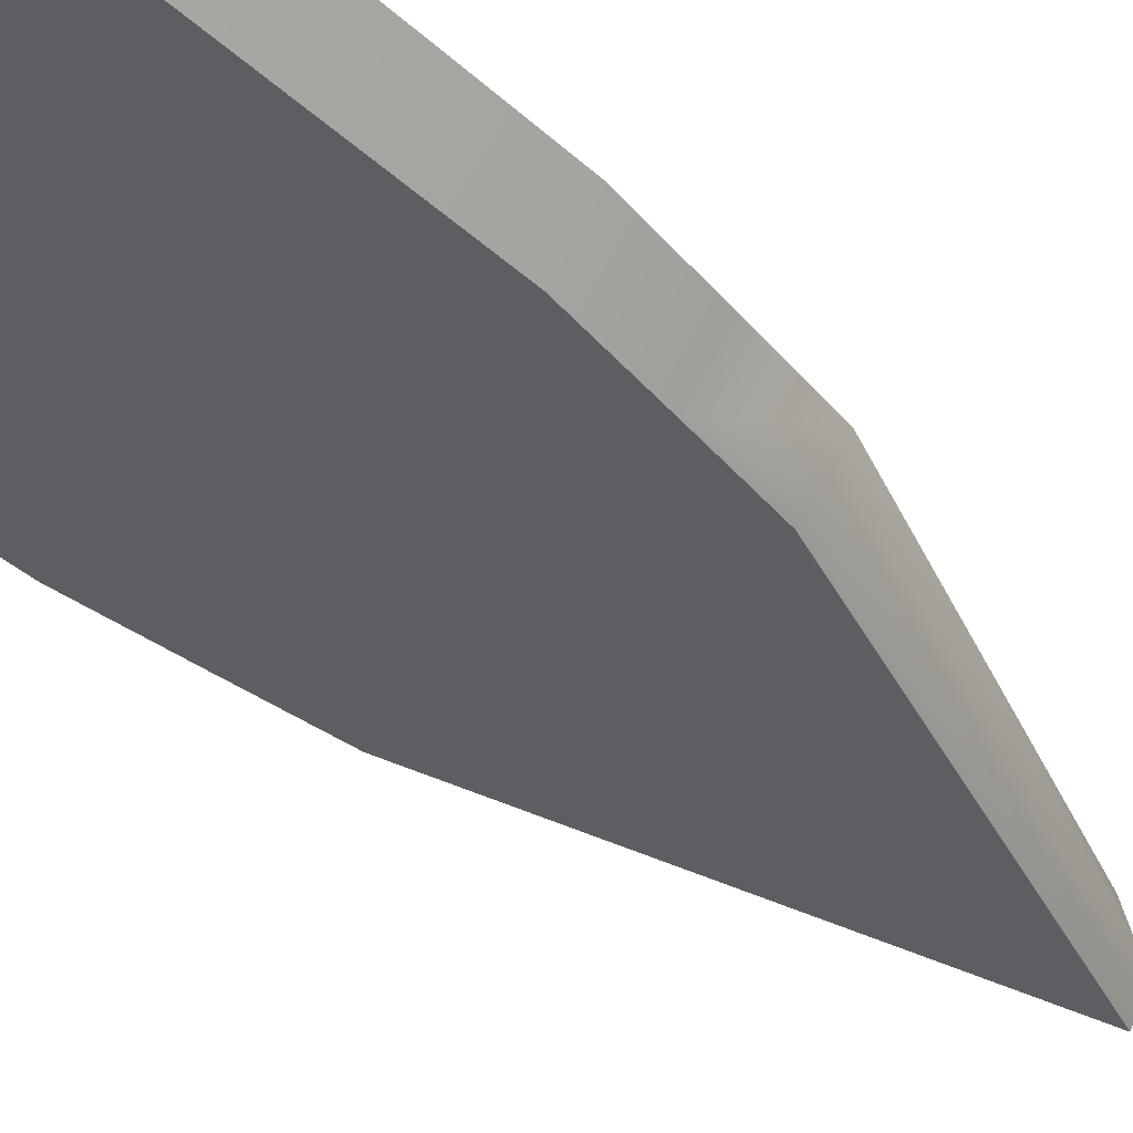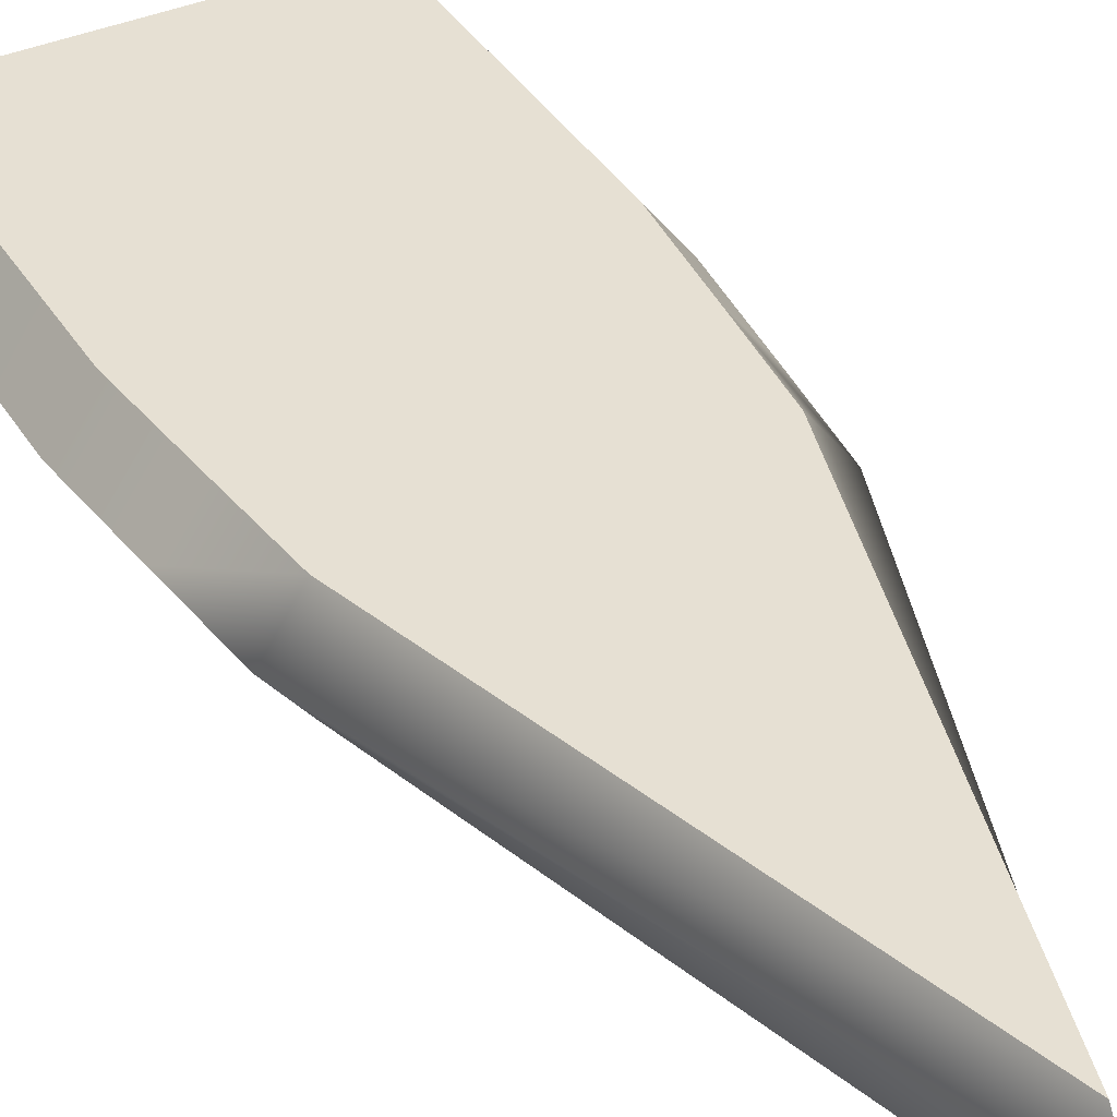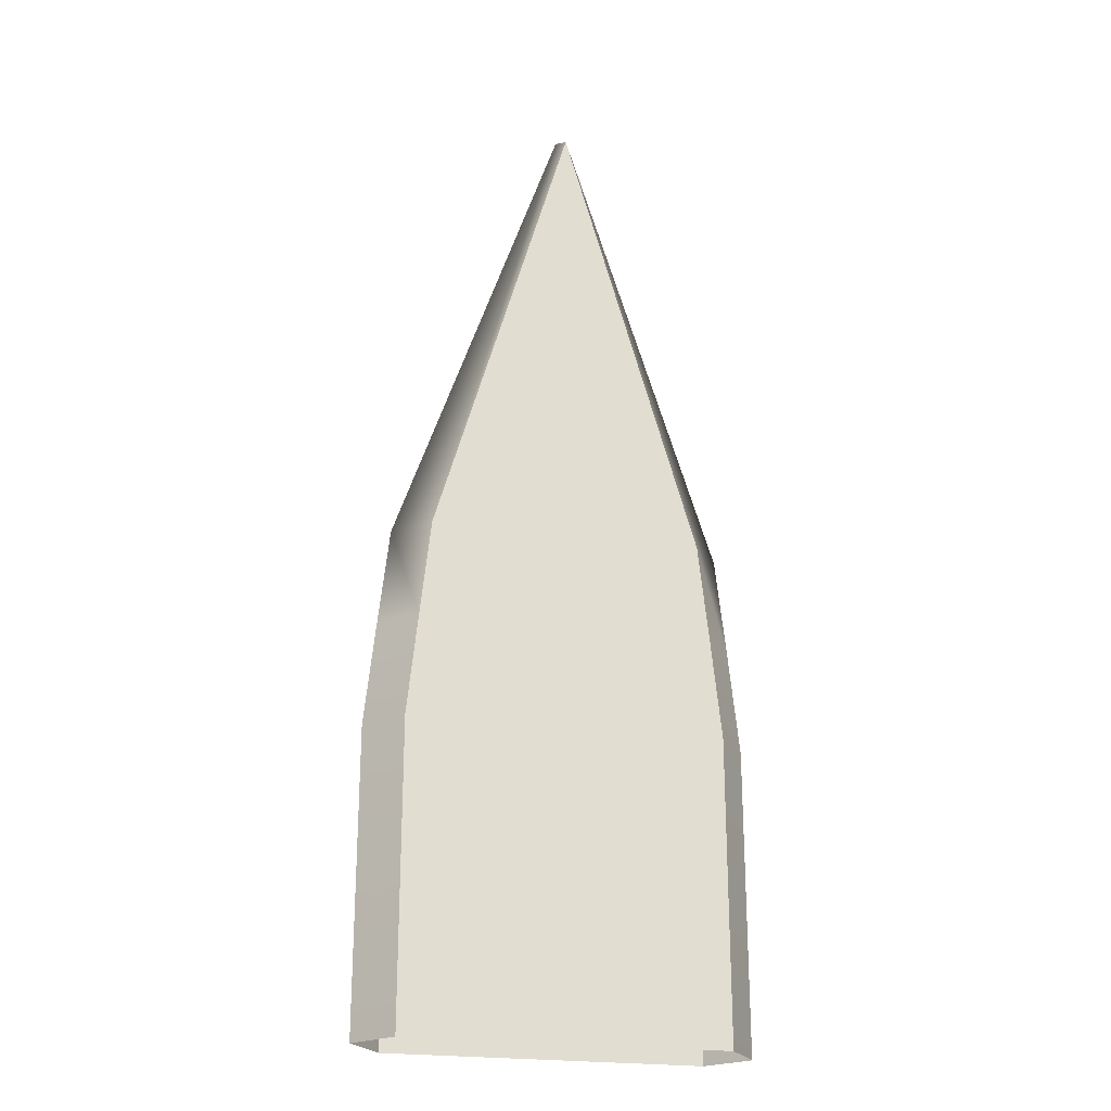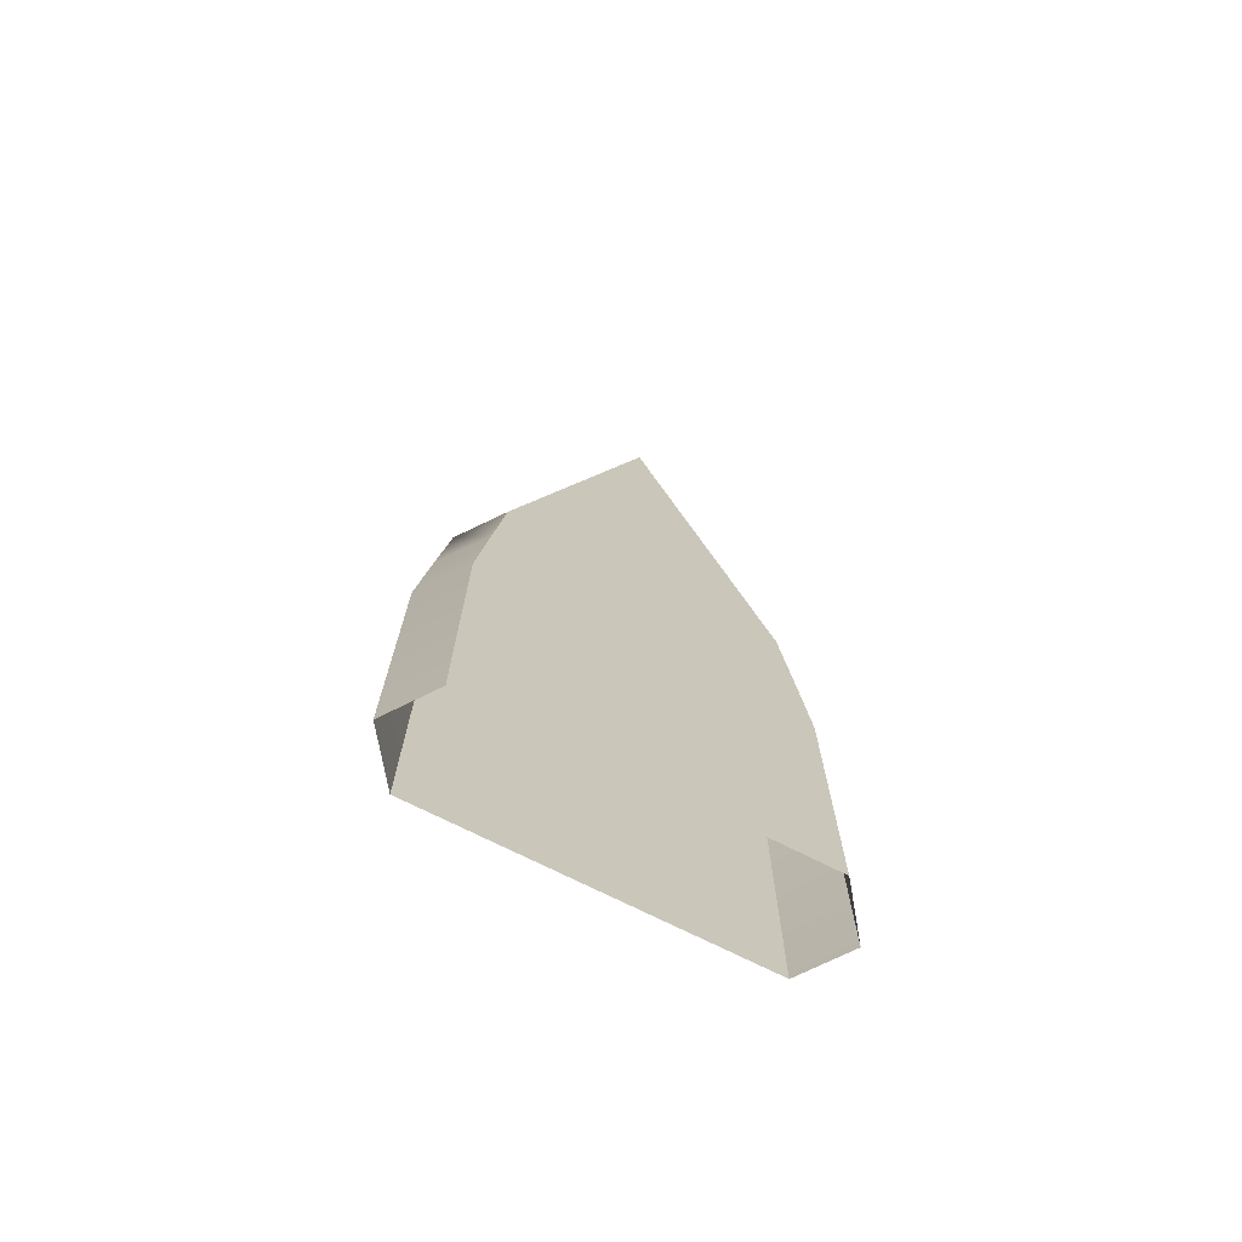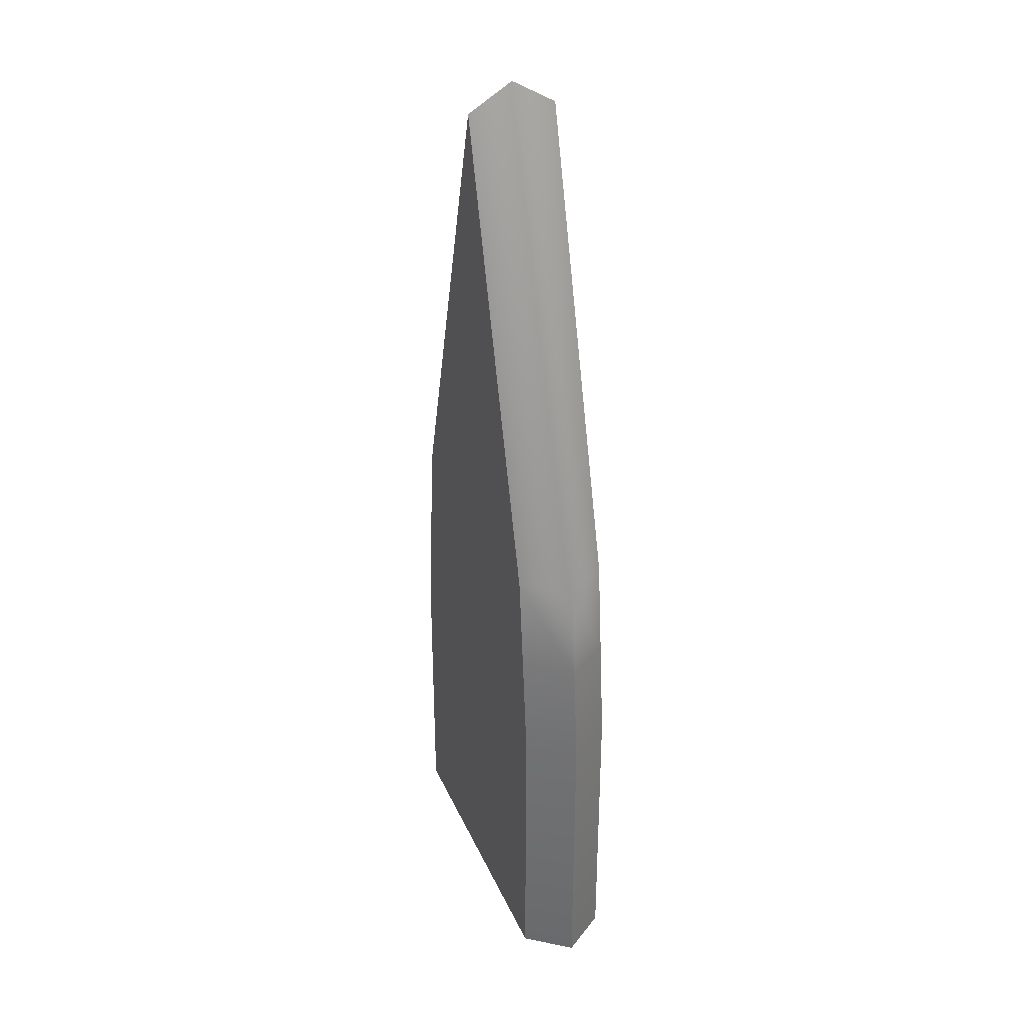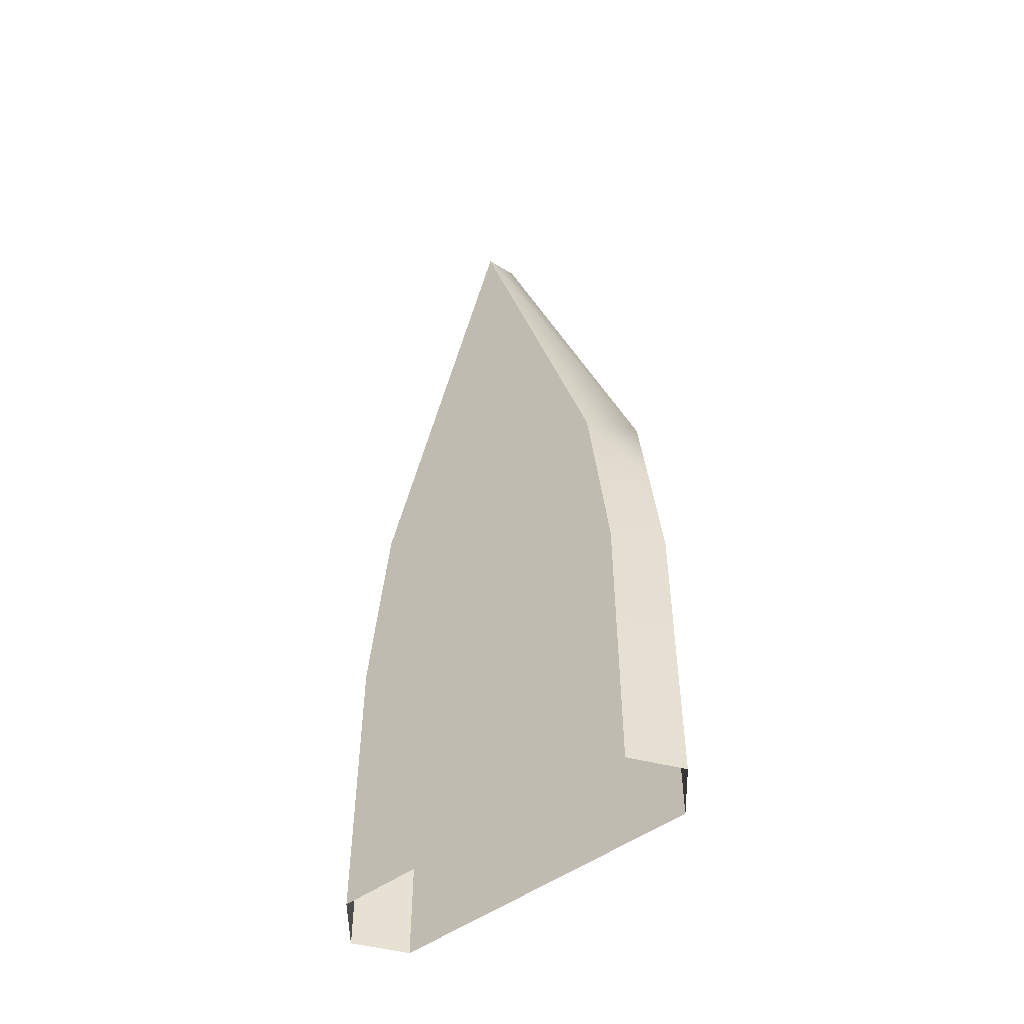
<metadata>
{"format":"obj","ext":"obj","renderer":"f3d","projection":"perspective","resolution":1024,"background":"white","views":[{"elev":-37.8,"azim":40.8,"up":"+Z"},{"elev":38.4,"azim":151.4,"up":"+Z"},{"elev":-23.0,"azim":-14.3,"up":"+Y"},{"elev":-72.4,"azim":-26.8,"up":"+Y"},{"elev":34.1,"azim":-111.4,"up":"+Y"},{"elev":-51.1,"azim":-142.0,"up":"+Y"}]}
</metadata>
<code>
o sansevieria_leaf_small_C
v -0.098 -0.05 0.028
v 0.098 -0.05 0.028
v -0.0848 0.2616 0.028
v 0.0848 0.2616 0.028
v 0 0.5514 0.028
v -0.098 0.1367 0.028
v 0.098 0.1367 0.028
v -0.06072 0.06812 0.028
v -0.06165 -0.05 0.028
v 0.06165 -0.05 0.028
v 0.03643 0.3385 0.028
v 0 0.4491 0.028
v -0.03643 0.3385 0.028
v 0.06072 0.06812 0.028
v 0 -0.05 0.028
v 0 0.09187 0.028
v 0 0.2984 0.028
v -0.04857 0.2002 0.028
v 0.04857 0.2002 0.028
v -0.0914 0.2002 0.028
v 0.0914 0.2002 0.028
v 0 0.2002 0.028
v -0.098 -0.05 -0.028
v 0.098 -0.05 -0.028
v -0.0848 0.2616 -0.028
v 0.0848 0.2616 -0.028
v 0 0.5514 -0.028
v -0.098 0.1367 -0.028
v 0.098 0.1367 -0.028
v -0.06072 0.06812 -0.028
v -0.06165 -0.05 -0.028
v 0.06165 -0.05 -0.028
v 0.03643 0.3385 -0.028
v 0 0.4491 -0.028
v -0.03643 0.3385 -0.028
v 0.06072 0.06812 -0.028
v 0 -0.05 -0.028
v 0 0.09187 -0.028
v 0 0.2984 -0.028
v -0.04857 0.2002 -0.028
v 0.04857 0.2002 -0.028
v -0.0914 0.2002 -0.028
v 0.0914 0.2002 -0.028
v 0 0.2002 -0.028
v -0.119 -0.05 -0
v 0.119 -0.05 -0
v -0.1055 0.2642 0
v 0.1055 0.2642 0
v 0 0.5682 0
v -0.119 0.1374 0
v 0.119 0.1374 1e-06
v -0.1123 0.2016 0
v 0.1123 0.2016 0
f 17 11 12
f 15 10 14 16
f 19 11 17 22
f 9 8 6 1
f 18 20 6 8
f 13 12 5 3
f 12 11 4 5
f 19 21 4 11
f 14 10 2 7
f 18 22 17 13
f 9 15 16 8
f 13 17 12
f 8 16 22 18
f 14 7 21 19
f 13 3 20 18
f 14 19 22 16
f 39 34 33
f 37 38 36 32
f 41 44 39 33
f 31 23 28 30
f 40 30 28 42
f 35 25 27 34
f 34 27 26 33
f 41 33 26 43
f 36 29 24 32
f 40 35 39 44
f 31 30 38 37
f 35 34 39
f 30 40 44 38
f 36 41 43 29
f 35 40 42 25
f 36 38 44 41
f 45 50 28 23
f 47 49 27 25
f 49 48 26 27
f 50 52 42 28
f 51 46 24 29
f 48 53 43 26
f 52 47 25 42
f 53 51 29 43
f 21 7 51 53
f 20 3 47 52
f 4 21 53 48
f 7 2 46 51
f 6 20 52 50
f 5 4 48 49
f 3 5 49 47
f 1 6 50 45

</code>
